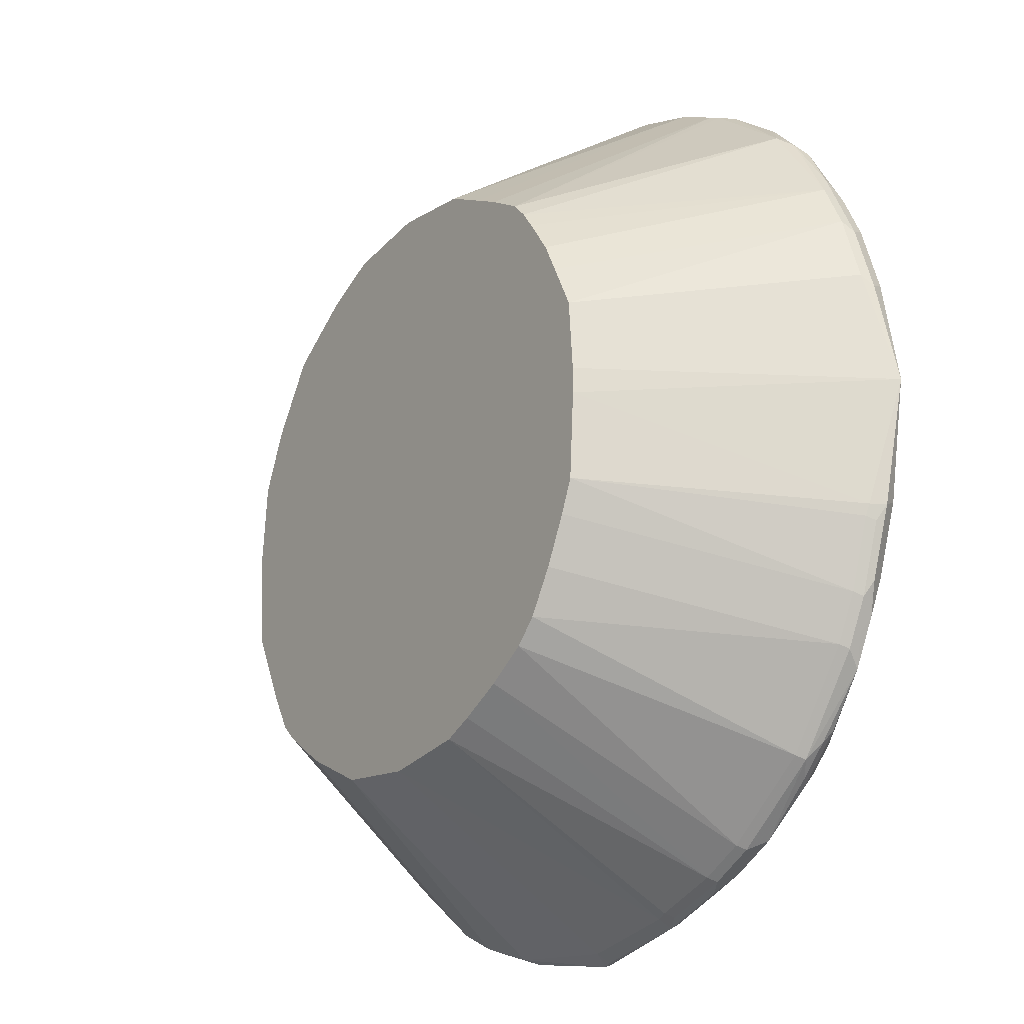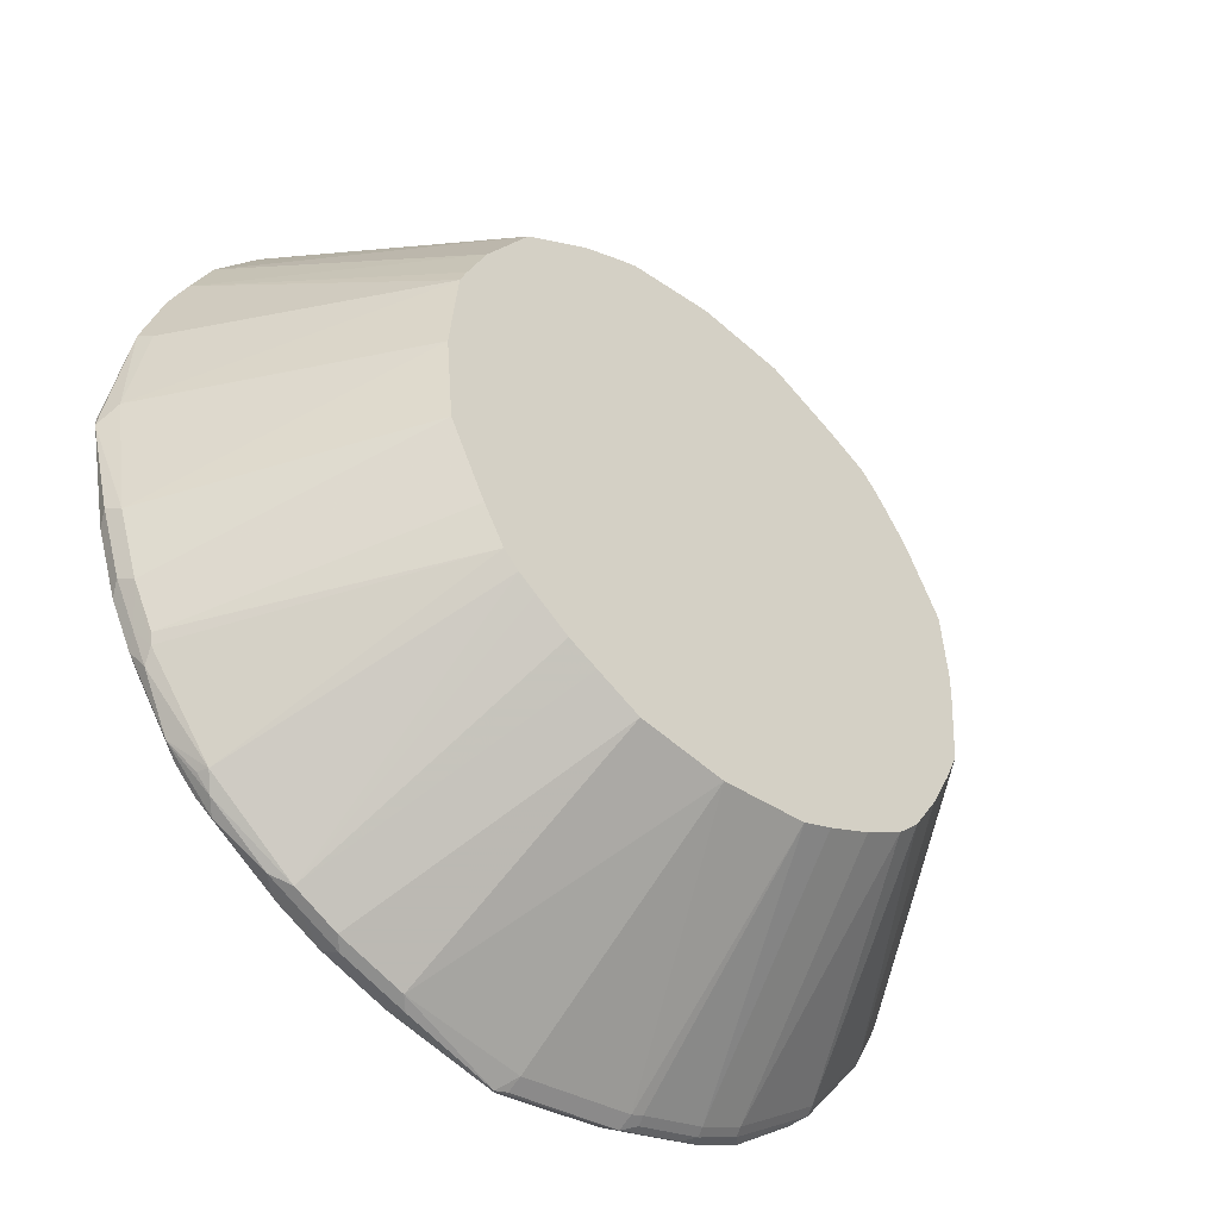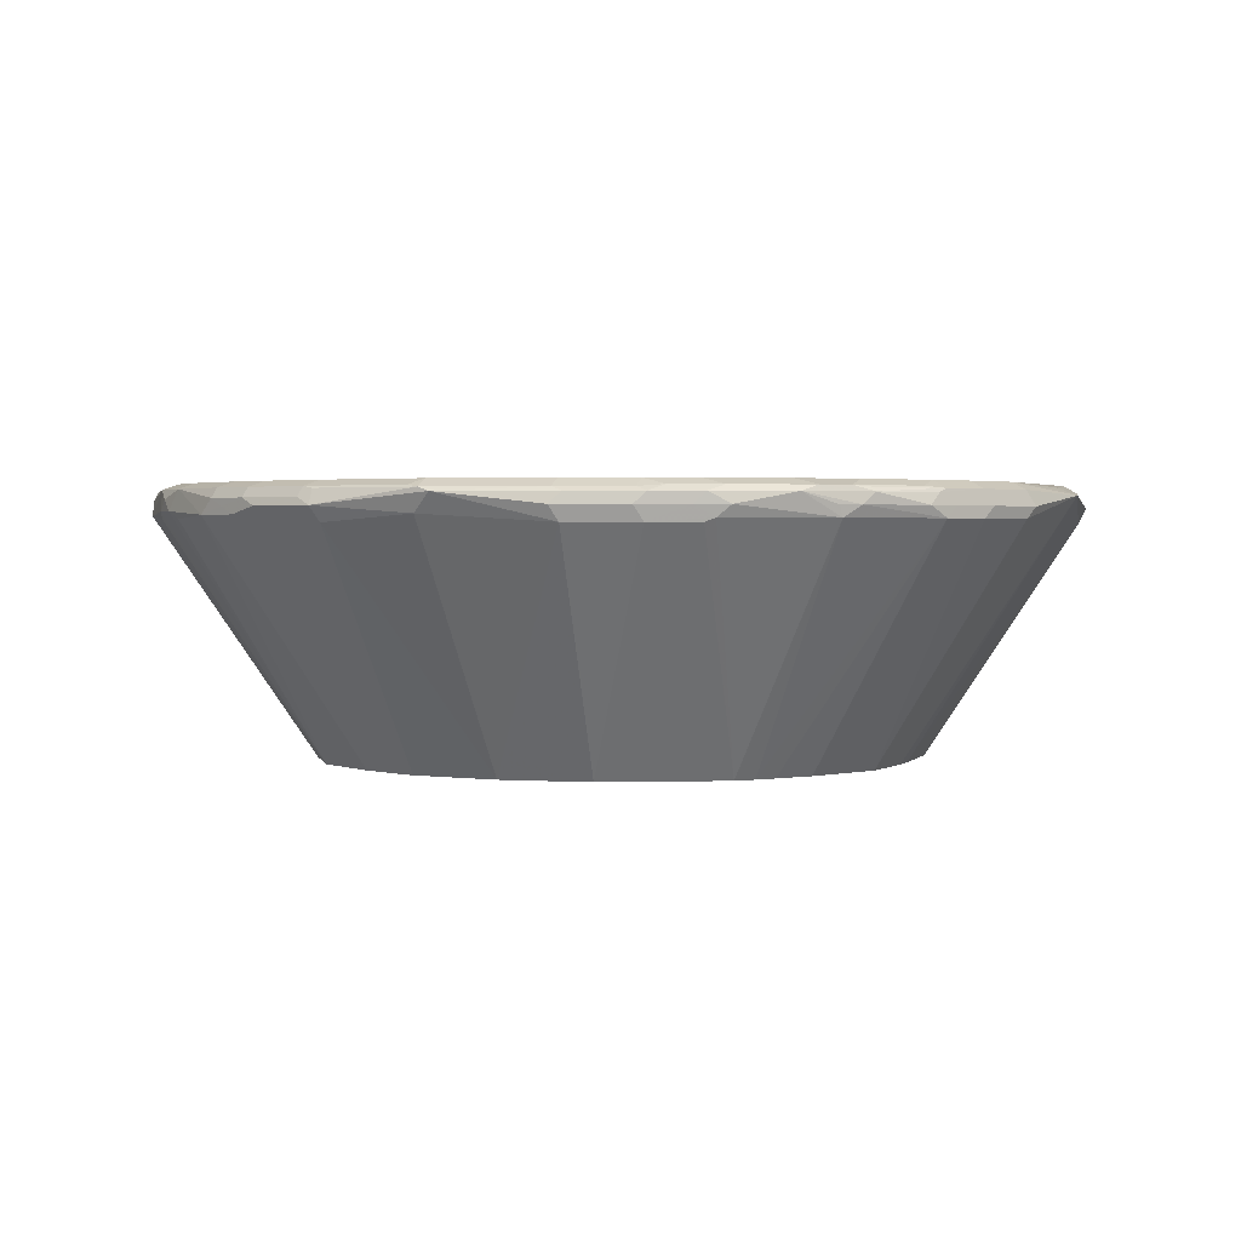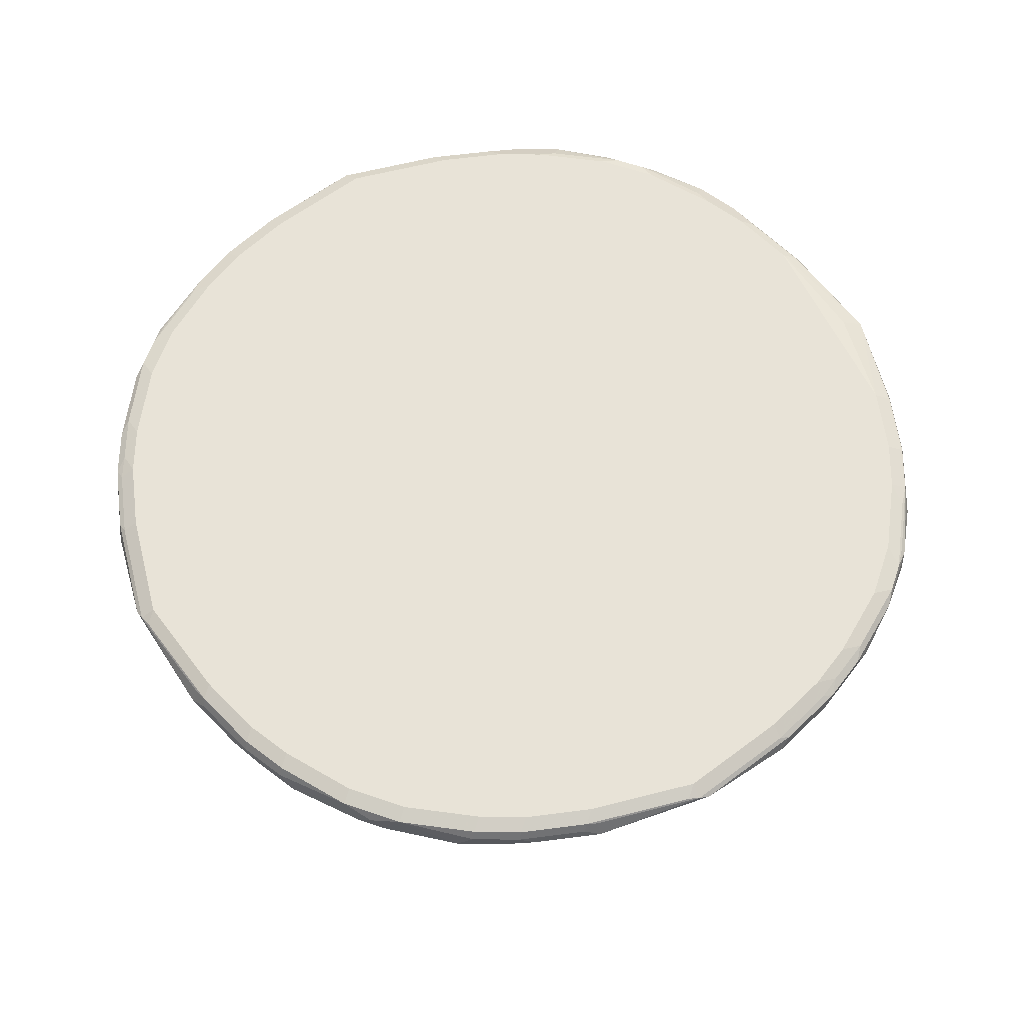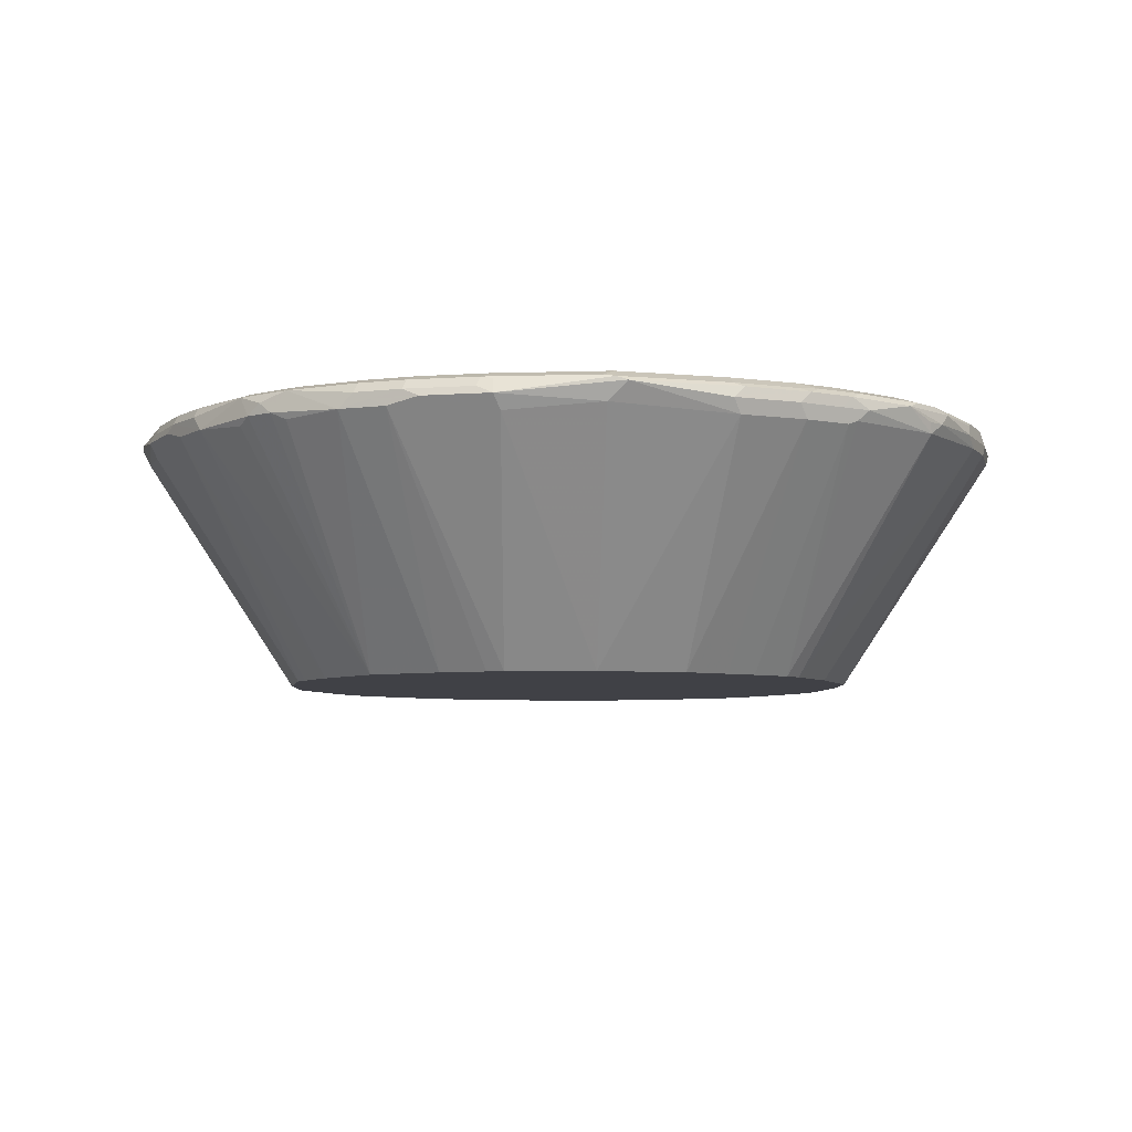
<metadata>
{"format":"obj","ext":"obj","renderer":"f3d","projection":"perspective","resolution":1024,"background":"white","views":[{"elev":-21.3,"azim":55.6,"up":"+Z"},{"elev":-46.7,"azim":-42.2,"up":"+Z"},{"elev":1.9,"azim":21.6,"up":"+Y"},{"elev":62.0,"azim":-25.9,"up":"+Y"},{"elev":-6.0,"azim":-5.7,"up":"+Y"}]}
</metadata>
<code>
v -0.009753 0.8882 -0.405
v -0.1073 0.8686 -0.3855
v -0.09753 0.8784 -0.3904
v -0.104 0.8914 -0.3839
v -0.006502 0.8914 -0.4034
v 0.09753 0.8784 -0.3904
v 0 0.8849 -0.4034
v 0 0.8719 -0.3969
v -0.07803 0.6638 -0.2537
v -0.1659 0.8686 -0.366
v 7.93e-05 0.6638 -0.2634
v -0.1561 0.8784 -0.3709
v -0.09753 0.8979 -0.3709
v -0.1626 0.8914 -0.3644
v 0 0.8979 -0.3904
v 0.09103 0.8914 -0.3839
v 0.1236 0.8849 -0.3774
v 0.1561 0.8784 -0.3709
v 0.1105 0.8719 -0.3839
v 0.09753 0.8654 -0.3839
v -0.1171 0.6638 -0.2342
v -0.2049 0.8686 -0.3464
v 0.07803 0.6638 -0.2537
v -0.1951 0.8784 -0.3514
v -0.1561 0.8979 -0.3514
v -0.2098 0.8882 -0.3415
v -0.2016 0.8914 -0.3448
v 0.09753 0.8979 -0.3709
v 0.1496 0.8914 -0.3644
v 0.1821 0.8849 -0.3579
v 0.1691 0.8719 -0.3644
v 0.1073 0.8638 -0.3806
v -0.1431 0.6638 -0.2212
v -0.283 0.8686 -0.2878
v -0.2733 0.8784 -0.3001
v -0.2212 0.8784 -0.3383
v -0.173 0.6638 -0.2001
v -0.1886 0.6638 -0.1887
v 0.1659 0.8638 -0.3611
v 0.1053 0.6638 -0.242
v -0.1951 0.8979 -0.3318
v -0.2635 0.8882 -0.3074
v -0.2602 0.8914 -0.3058
v -0.2171 0.8931 -0.3318
v 0.1561 0.8979 -0.3514
v 0.1724 0.8947 -0.3481
v 0.2212 0.8849 -0.3383
v 0.1951 0.8784 -0.3514
v 0.2082 0.8719 -0.3448
v -0.3415 0.8686 -0.2098
v -0.3383 0.8784 -0.2212
v -0.3074 0.8882 -0.2635
v -0.2863 0.8784 -0.2863
v -0.2024 0.6638 -0.1756
v 0.1444 0.6638 -0.2224
v 0.2049 0.8638 -0.3415
v -0.2537 0.8979 -0.2928
v -0.2757 0.8931 -0.2928
v 0.1951 0.8979 -0.3318
v 0.2114 0.8947 -0.3285
v 0.27 0.8947 -0.2895
v 0.2635 0.8882 -0.3025
v 0.2733 0.8808 -0.2977
v 0.2863 0.8719 -0.2863
v -0.3448 0.8654 -0.2016
v -0.3644 0.8654 -0.1626
v -0.3514 0.8784 -0.1951
v -0.3464 0.8882 -0.2049
v -0.2952 0.8931 -0.2733
v -0.2212 0.6638 -0.1431
v 0.1805 0.6638 -0.2
v 0.283 0.8638 -0.283
v -0.2928 0.8979 -0.2537
v 0.2537 0.8979 -0.2928
v 0.2895 0.8947 -0.27
v 0.3025 0.8882 -0.2635
v 0.2977 0.8808 -0.2733
v 0.3383 0.8849 -0.2212
v 0.3448 0.8719 -0.2082
v -0.2277 0.6638 -0.1302
v -0.2342 0.6638 -0.1171
v -0.3839 0.8654 -0.104
v -0.3709 0.8784 -0.1561
v -0.2537 0.6638 -0.07803
v -0.3342 0.8931 -0.2147
v -0.366 0.8882 -0.1659
v 0.2 0.6638 -0.1805
v 0.3415 0.8638 -0.2049
v -0.3318 0.8979 -0.1951
v 0.2928 0.8979 -0.2537
v 0.3285 0.8947 -0.2114
v 0.3579 0.8849 -0.1821
v 0.3514 0.8784 -0.1951
v 0.3644 0.8719 -0.1691
v -0.3969 0.8719 0.006502
v -0.405 0.8882 -0.009753
v -0.3904 0.8784 -0.09753
v -0.261 0.6638 -7.93e-05
v -0.3537 0.8931 -0.1756
v -0.3514 0.8979 -0.1561
v -0.3855 0.8882 -0.1073
v -0.3644 0.8914 -0.1561
v 0.2224 0.6638 -0.1444
v 0.3611 0.8638 -0.1659
v 0.3318 0.8979 -0.1951
v 0.3481 0.8947 -0.1724
v 0.3644 0.8914 -0.1496
v 0.3709 0.8784 -0.1561
v 0.3839 0.8719 -0.1105
v -0.3839 0.8654 0.09103
v -0.3904 0.8784 0.09753
v -0.261 0.6638 0
v -0.2537 0.6638 0.07803
v -0.4034 0.8914 0
v -0.3839 0.8914 -0.09753
v -0.3709 0.8979 -0.09753
v 0.242 0.6638 -0.1053
v 0.3806 0.8638 -0.1073
v 0.2537 0.6638 -0.07803
v 0.3514 0.8979 -0.1561
v 0.3839 0.8914 -0.09103
v 0.3774 0.8849 -0.1236
v 0.3904 0.8784 -0.09753
v -0.3774 0.8719 0.1236
v -0.3839 0.8849 0.1105
v -0.3839 0.8914 0.09753
v -0.3709 0.8784 0.1561
v -0.2476 0.6638 0.09278
v -0.3579 0.8719 0.1821
v -0.3644 0.8654 0.1496
v -0.4001 0.8931 0.009753
v -0.3904 0.8979 0
v 0.3839 0.8654 -0.09753
v 0.2585 0.6638 -0.004758
v 0.3709 0.8979 -0.09753
v 0.405 0.8882 0.009753
v -0.3806 0.8931 0.1073
v -0.3644 0.8849 0.1691
v -0.2293 0.6638 0.1317
v -0.3383 0.8719 0.2212
v -0.3514 0.8784 0.1951
v -0.3709 0.8979 0.09753
v 0.2586 0.6638 0.01689
v 0.3871 0.8947 0.003251
v 0.3709 0.8979 0.09753
v 0.3904 0.8931 0.02189
v 0.3839 0.8914 0.104
v 0.3904 0.8784 0.09753
v 0.3855 0.8686 0.1073
v 0.2586 0.6638 0.01705
v -0.3611 0.8931 0.1659
v -0.3448 0.8849 0.2082
v -0.1902 0.6638 0.1902
v -0.3025 0.8686 0.2635
v -0.296 0.8752 0.2765
v -0.3025 0.8931 0.2635
v -0.3514 0.8979 0.1561
v 0.3514 0.8979 0.1561
v 0.3644 0.8914 0.1626
v 0.3709 0.8784 0.1561
v 0.366 0.8686 0.1659
v 0.2537 0.6638 0.07803
v -0.3415 0.8931 0.2049
v -0.1317 0.6638 0.2293
v -0.2212 0.8719 0.3383
v -0.2635 0.8686 0.3025
v -0.2765 0.8752 0.296
v -0.2863 0.8849 0.2863
v -0.2928 0.8979 0.2537
v -0.2635 0.8931 0.3025
v -0.3318 0.8979 0.1951
v 0.3318 0.8979 0.1951
v 0.3448 0.8914 0.2016
v 0.3415 0.8882 0.2098
v 0.3514 0.8784 0.1951
v 0.3464 0.8686 0.2049
v 0.2342 0.6638 0.1171
v -0.1821 0.8719 0.3579
v -0.09278 0.6638 0.2476
v -0.1951 0.8784 0.3514
v -0.2082 0.8849 0.3448
v -0.2537 0.8979 0.2928
v -0.2049 0.8931 0.3415
v 0.3318 0.8931 0.2171
v 0.2928 0.8979 0.2537
v 0.3058 0.8914 0.2602
v 0.3074 0.8882 0.2635
v 0.3383 0.8784 0.2212
v 0.3001 0.8784 0.2733
v 0.2878 0.8686 0.283
v 0.1886 0.6638 0.1886
v 0.2001 0.6638 0.173
v 0.2212 0.6638 0.1431
v -0.07803 0.6638 0.2537
v -0.1496 0.8654 0.3644
v -0.1561 0.8784 0.3709
v -0.1691 0.8849 0.3644
v -0.1951 0.8979 0.3318
v -0.1659 0.8931 0.3611
v 0.2928 0.8931 0.2757
v 0.2537 0.8979 0.2928
v 0.2635 0.8882 0.3074
v 0.2863 0.8784 0.2863
v 0.2212 0.8784 0.3383
v 0.2098 0.8686 0.3415
v 0.1756 0.6638 0.2024
v 0 0.6638 0.2634
v -0.09103 0.8654 0.3839
v -0.1236 0.8719 0.3774
v -0.09753 0.8784 0.3904
v -0.1105 0.8849 0.3839
v -0.1561 0.8979 0.3514
v -0.1073 0.8931 0.3806
v 0.2733 0.8931 0.2952
v 0.1951 0.8979 0.3318
v 0.2049 0.8882 0.3464
v 0.1951 0.8784 0.3514
v 0.2016 0.8654 0.3448
v 0.1626 0.8654 0.3644
v 0.1431 0.6638 0.2212
v -0.006502 0.8719 0.3969
v 0.07803 0.6638 0.2537
v 0.104 0.8654 0.3839
v 0.009753 0.8882 0.405
v 0 0.8914 0.4034
v -0.09753 0.8914 0.3839
v -0.09753 0.8979 0.3709
v -0.009753 0.8931 0.4001
v 0.2147 0.8931 0.3342
v 0.1561 0.8979 0.3514
v 0.1659 0.8882 0.366
v 0.1561 0.8784 0.3709
v 0.1171 0.6638 0.2342
v 0.09753 0.8784 0.3904
v 0.1073 0.8882 0.3855
v 0.09753 0.8914 0.3839
v 0 0.8979 0.3904
v 0.1756 0.8931 0.3537
v 0.1561 0.8914 0.3644
v 0.09753 0.8979 0.3709
f 1 2 3
f 140 156 152
f 140 155 156
f 140 154 155
f 139 153 140
f 138 163 151
f 138 152 163
f 138 141 152
f 137 157 142
f 137 151 157
f 136 150 143
f 136 149 150
f 136 148 149
f 136 147 148
f 136 145 147
f 136 146 145
f 136 144 146
f 135 145 144
f 135 144 136
f 134 136 143
f 133 136 134
f 131 142 132
f 131 137 142
f 129 139 140
f 129 140 141
f 128 139 129
f 140 152 141
f 140 153 154
f 144 145 146
f 145 158 159
f 159 174 175
f 159 173 174
f 158 173 159
f 158 172 173
f 156 182 169
f 156 170 182
f 156 168 170
f 156 171 163
f 156 169 171
f 155 168 156
f 155 167 168
f 153 155 154
f 127 141 138
f 153 167 155
f 153 165 166
f 153 164 165
f 152 156 163
f 151 171 157
f 151 163 171
f 149 162 150
f 149 161 162
f 148 161 149
f 148 160 161
f 147 160 148
f 147 159 160
f 145 159 147
f 153 166 167
f 127 129 141
f 125 151 137
f 125 138 151
f 104 119 117
f 104 118 119
f 103 104 117
f 100 115 116
f 100 102 115
f 99 102 100
f 96 101 97
f 96 115 101
f 96 114 115
f 96 111 114
f 95 113 110
f 95 112 113
f 107 120 135
f 95 98 112
f 95 110 111
f 94 118 104
f 94 109 118
f 94 123 109
f 94 108 123
f 92 120 107
f 92 106 120
f 92 94 93
f 92 108 94
f 92 122 108
f 92 107 122
f 91 120 106
f 95 111 96
f 159 175 160
f 107 135 121
f 108 122 123
f 124 129 127
f 124 130 129
f 123 136 133
f 121 135 136
f 121 123 122
f 121 136 123
f 119 133 134
f 118 133 119
f 114 116 115
f 114 132 116
f 114 131 132
f 114 137 131
f 107 121 122
f 114 126 137
f 113 129 130
f 113 128 129
f 111 138 125
f 111 127 138
f 111 124 127
f 111 126 114
f 111 137 126
f 111 125 137
f 110 113 124
f 110 124 111
f 109 133 118
f 109 123 133
f 113 130 124
f 160 175 176
f 160 176 161
f 161 176 177
f 213 228 237
f 213 225 228
f 213 226 225
f 210 213 211
f 210 226 213
f 210 225 226
f 210 224 225
f 210 221 224
f 208 221 210
f 208 210 209
f 207 223 221
f 207 222 223
f 213 237 227
f 207 221 208
f 205 219 218
f 205 217 219
f 205 218 206
f 204 217 205
f 204 216 217
f 202 216 204
f 202 229 216
f 202 214 229
f 201 229 214
f 201 215 229
f 199 227 212
f 199 213 227
f 206 218 220
f 197 213 199
f 215 230 229
f 216 238 231
f 231 234 232
f 231 235 234
f 231 236 235
f 231 239 236
f 231 238 239
f 230 236 239
f 230 240 236
f 230 239 238
f 229 230 238
f 225 240 237
f 225 236 240
f 225 237 228
f 216 229 238
f 224 236 225
f 224 234 235
f 223 234 224
f 221 223 224
f 219 222 233
f 219 223 222
f 219 234 223
f 219 232 234
f 218 233 220
f 218 219 233
f 217 232 219
f 216 232 217
f 216 231 232
f 224 235 236
f 91 105 120
f 197 211 213
f 196 211 197
f 176 191 192
f 176 190 191
f 176 189 190
f 176 188 189
f 175 188 176
f 174 187 188
f 174 188 175
f 173 187 174
f 173 186 187
f 173 200 186
f 173 184 200
f 172 200 184
f 176 192 193
f 172 185 200
f 170 198 182
f 170 183 198
f 170 181 183
f 167 170 168
f 165 178 180
f 165 167 166
f 165 170 167
f 165 181 170
f 165 180 181
f 164 179 178
f 164 178 165
f 161 177 162
f 172 184 173
f 196 209 210
f 176 193 177
f 178 194 195
f 196 210 211
f 194 209 195
f 194 208 209
f 194 207 208
f 190 205 206
f 190 204 205
f 190 202 204
f 190 203 202
f 189 202 203
f 189 203 190
f 187 202 189
f 187 214 202
f 178 179 194
f 187 200 214
f 186 200 187
f 185 214 200
f 185 201 214
f 183 212 198
f 183 199 212
f 181 199 183
f 181 197 199
f 180 197 181
f 178 197 180
f 178 196 197
f 178 209 196
f 178 195 209
f 187 189 188
f 88 104 103
f 190 206 191
f 86 102 99
f 13 171 169
f 13 157 171
f 13 142 157
f 13 132 142
f 13 116 132
f 13 100 116
f 13 89 100
f 13 73 89
f 13 57 73
f 13 41 57
f 13 25 41
f 12 24 14
f 11 20 23
f 10 24 12
f 10 22 24
f 10 21 22
f 9 33 21
f 9 37 33
f 9 38 37
f 9 54 38
f 9 70 54
f 9 80 70
f 9 81 80
f 9 84 81
f 9 98 84
f 13 169 182
f 13 182 198
f 13 198 212
f 13 212 227
f 17 29 30
f 16 29 17
f 16 45 29
f 16 28 45
f 14 41 25
f 14 27 41
f 14 26 27
f 14 24 26
f 13 28 15
f 13 45 28
f 13 59 45
f 13 74 59
f 9 112 98
f 13 90 74
f 13 120 105
f 13 135 120
f 13 145 135
f 13 158 145
f 13 172 158
f 13 185 172
f 13 201 185
f 13 215 201
f 13 230 215
f 13 240 230
f 13 237 240
f 13 227 237
f 13 105 90
f 9 113 112
f 9 128 113
f 9 139 128
f 6 19 32
f 6 31 19
f 6 18 31
f 6 17 18
f 6 16 17
f 5 16 6
f 5 28 16
f 5 15 28
f 4 25 13
f 4 14 25
f 4 15 5
f 4 13 15
f 6 32 20
f 3 14 4
f 2 11 9
f 2 8 11
f 2 12 3
f 2 10 12
f 2 9 10
f 1 8 2
f 1 7 8
f 1 6 7
f 1 5 6
f 1 4 5
f 1 3 4
f 87 88 103
f 3 12 14
f 17 30 18
f 6 20 8
f 8 20 11
f 9 153 139
f 9 164 153
f 9 179 164
f 9 194 179
f 9 207 194
f 9 222 207
f 9 233 222
f 9 220 233
f 9 206 220
f 9 191 206
f 9 192 191
f 9 193 192
f 6 8 7
f 9 177 193
f 9 150 162
f 9 143 150
f 9 134 143
f 9 119 134
f 9 117 119
f 9 103 117
f 9 87 103
f 9 71 87
f 9 55 71
f 9 23 40
f 9 11 23
f 9 21 10
f 9 162 177
f 18 30 48
f 9 40 55
f 19 31 39
f 66 84 82
f 66 81 84
f 66 83 67
f 66 97 83
f 66 82 97
f 65 81 66
f 65 80 81
f 65 70 80
f 64 88 72
f 64 79 88
f 64 78 79
f 64 77 78
f 67 83 86
f 63 77 64
f 62 76 77
f 61 76 62
f 61 75 76
f 61 90 75
f 61 74 90
f 59 61 60
f 59 74 61
f 57 69 73
f 57 58 69
f 56 72 71
f 55 56 71
f 54 70 65
f 62 77 63
f 52 85 69
f 67 86 68
f 68 99 85
f 86 115 102
f 18 48 31
f 86 101 115
f 85 100 89
f 85 99 100
f 83 101 86
f 83 97 101
f 82 98 95
f 82 84 98
f 82 96 97
f 82 95 96
f 79 104 88
f 68 86 99
f 79 94 104
f 78 93 79
f 78 92 93
f 78 106 92
f 78 91 106
f 75 78 76
f 75 91 78
f 75 105 91
f 75 90 105
f 72 88 87
f 71 72 87
f 69 89 73
f 69 85 89
f 79 93 94
f 52 68 85
f 76 78 77
f 51 67 68
f 34 50 51
f 31 56 39
f 31 49 56
f 31 48 49
f 30 47 48
f 30 60 47
f 30 46 60
f 29 46 30
f 29 45 46
f 27 44 41
f 27 58 44
f 27 43 58
f 27 42 43
f 26 42 27
f 26 36 42
f 24 36 26
f 23 32 39
f 22 38 34
f 22 37 38
f 22 33 37
f 22 36 24
f 22 35 36
f 22 34 35
f 21 33 22
f 51 68 52
f 19 39 32
f 20 32 23
f 34 51 52
f 34 52 53
f 23 39 40
f 34 38 54
f 50 66 67
f 50 67 51
f 50 54 65
f 34 53 35
f 50 65 66
f 49 72 56
f 49 64 72
f 47 64 49
f 47 63 64
f 47 62 63
f 47 61 62
f 47 60 61
f 45 60 46
f 47 49 48
f 42 58 43
f 45 59 60
f 35 42 36
f 35 52 42
f 39 56 55
f 34 54 50
f 39 55 40
f 41 58 57
f 42 52 69
f 42 69 58
f 41 44 58
f 35 53 52

</code>
